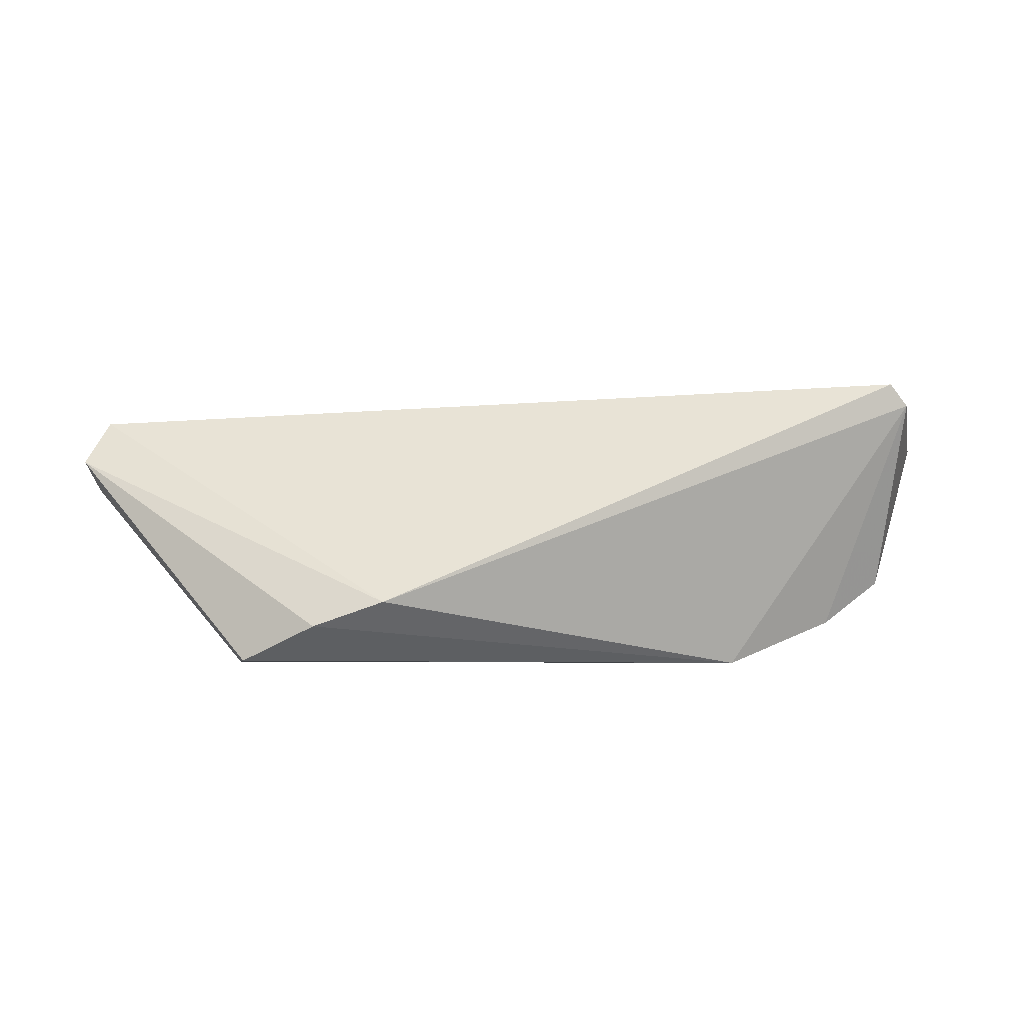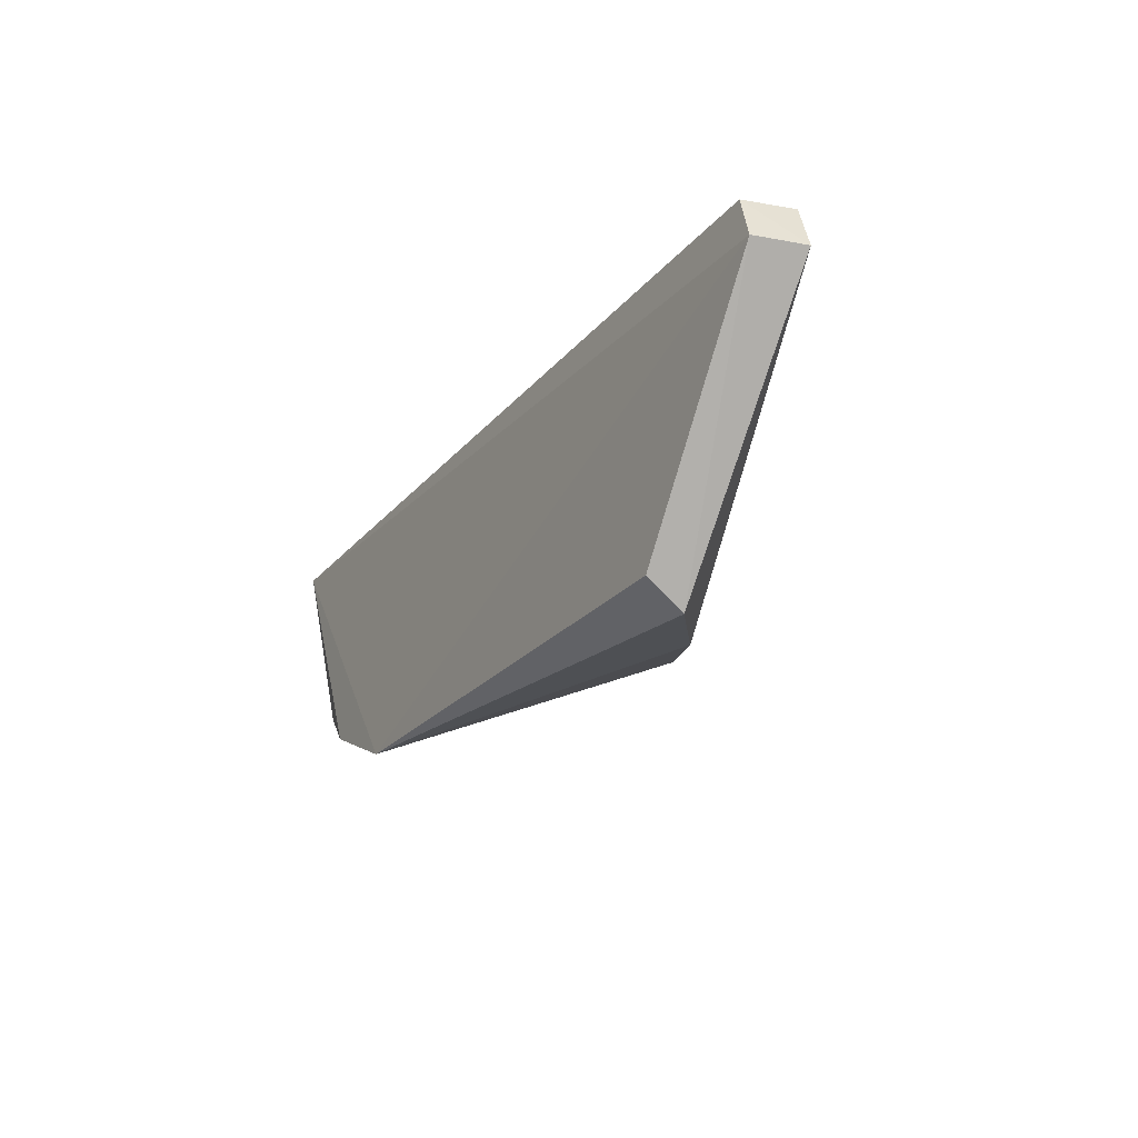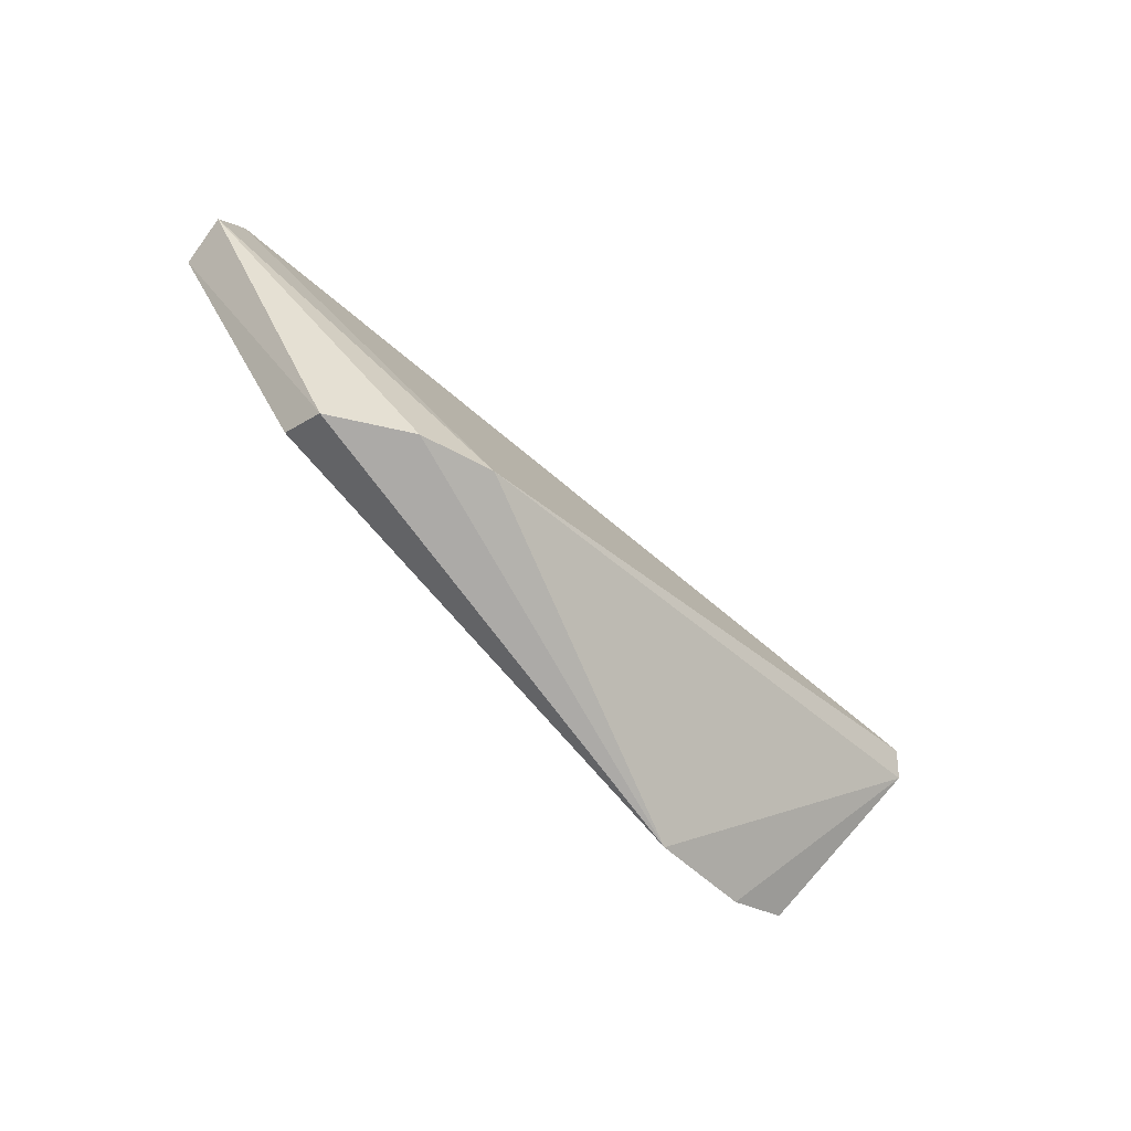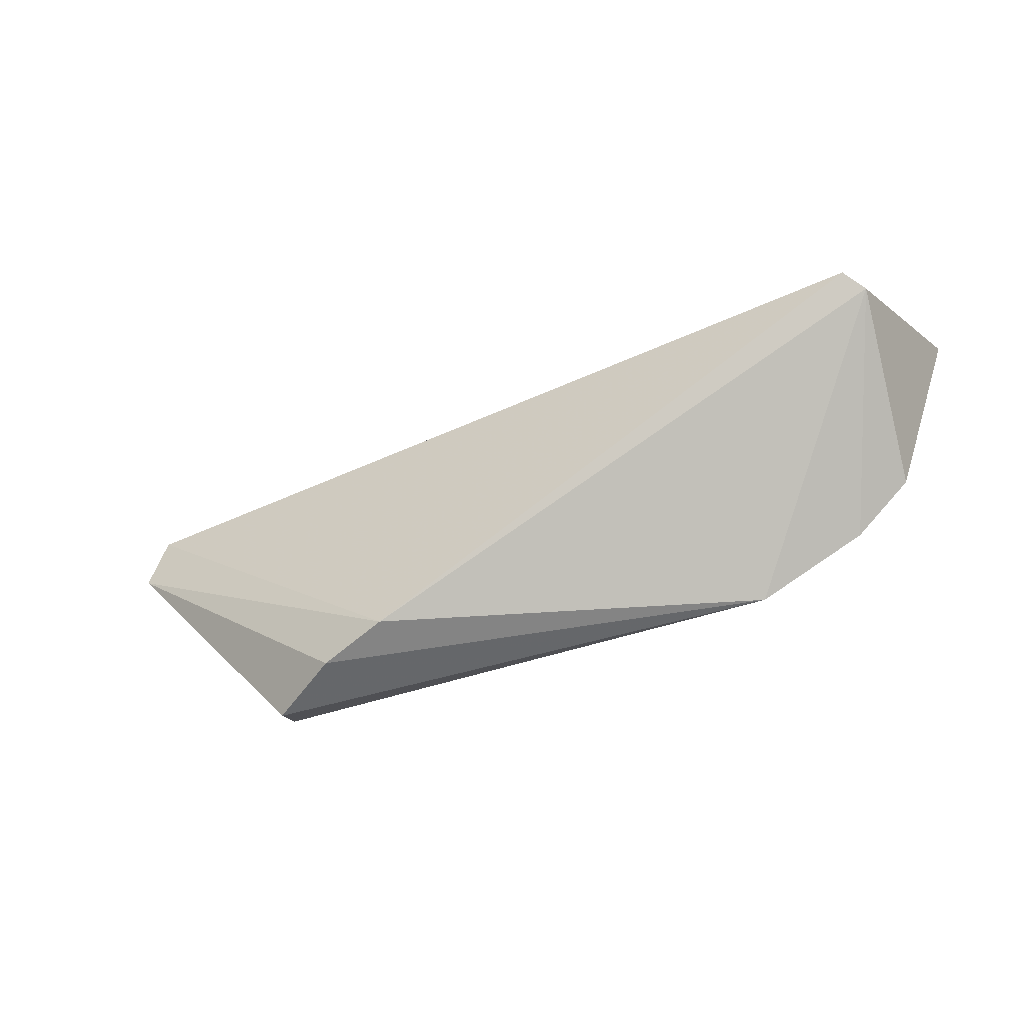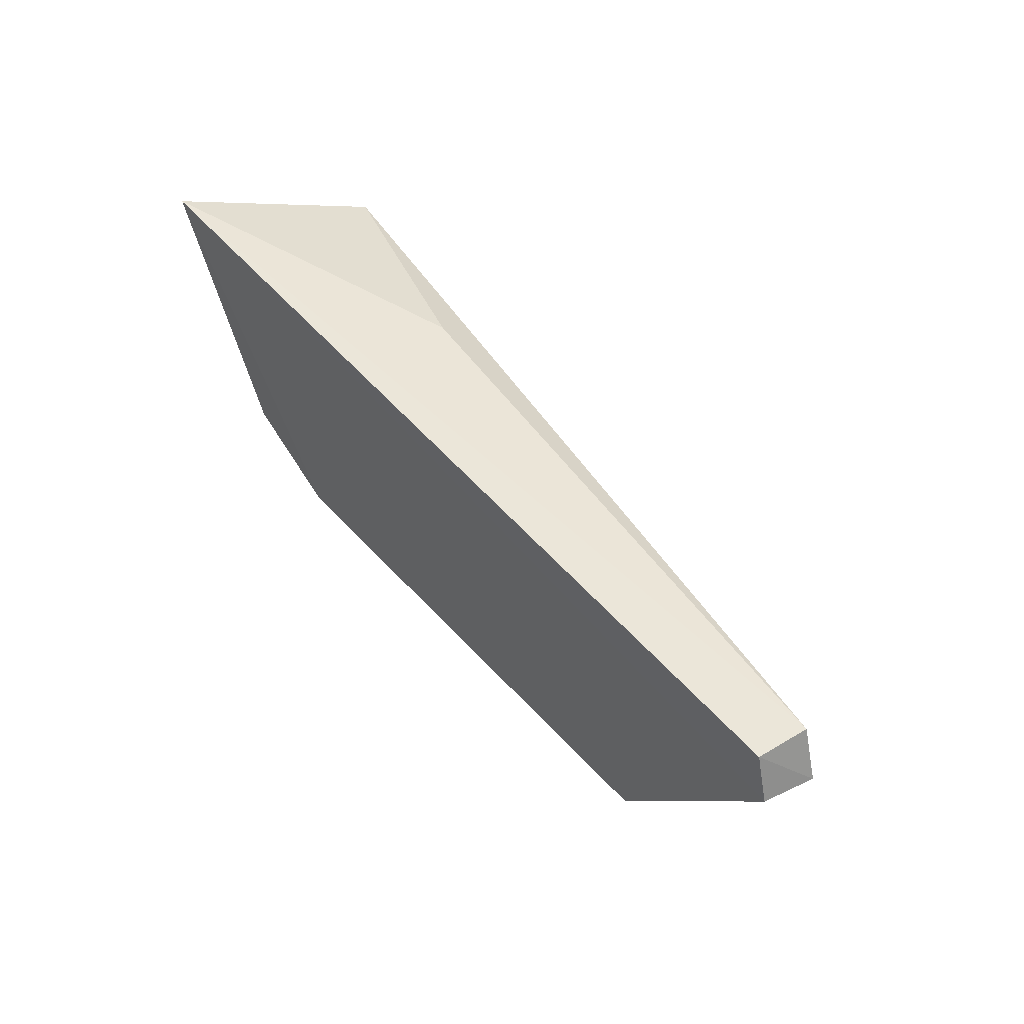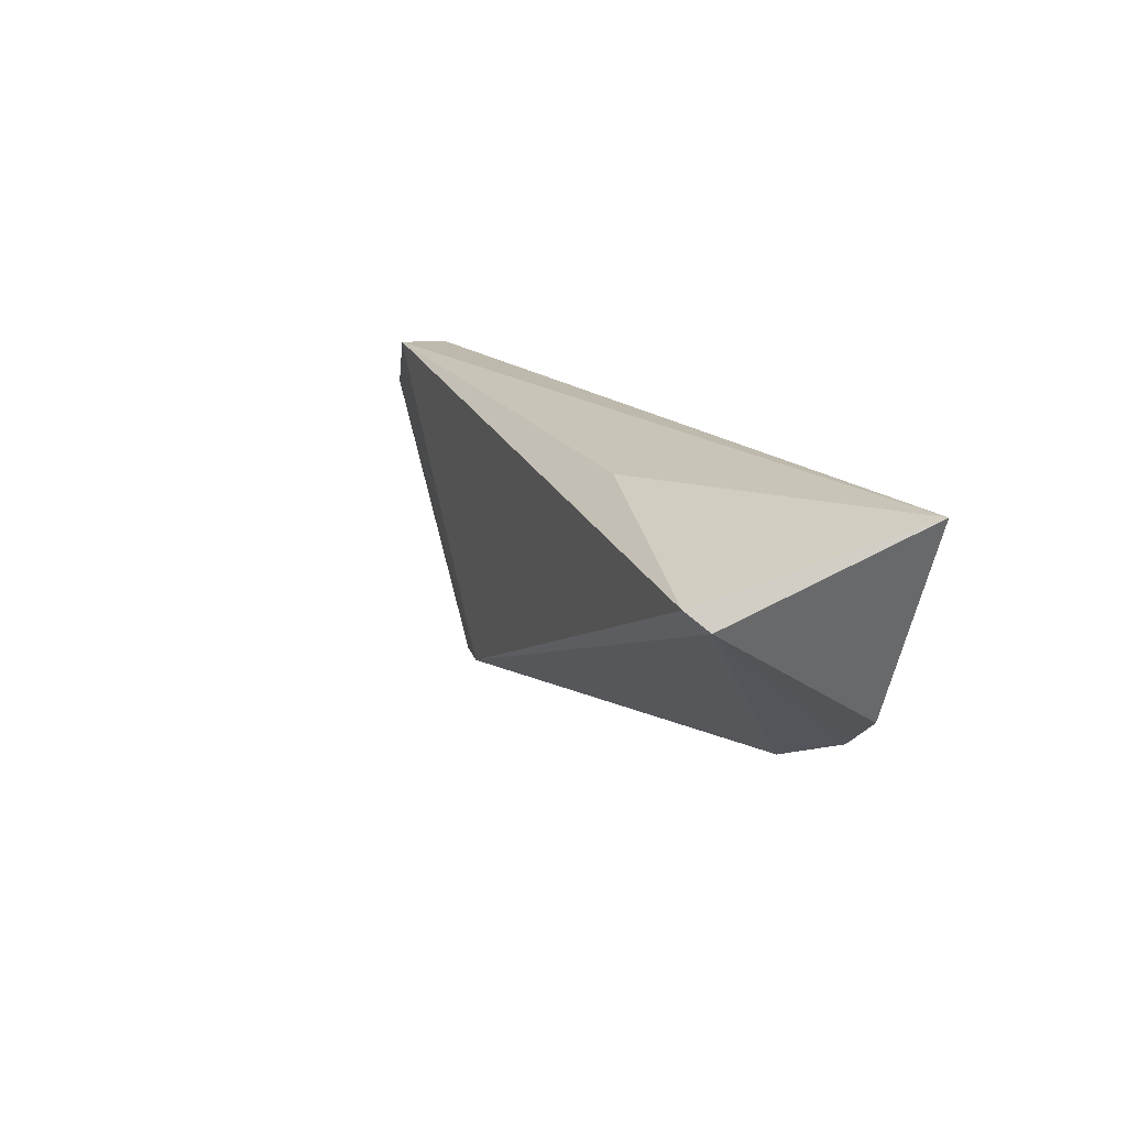
<metadata>
{"format":"obj","ext":"obj","renderer":"f3d","projection":"perspective","resolution":1024,"background":"white","views":[{"elev":-36.6,"azim":178.3,"up":"+Z"},{"elev":-26.5,"azim":63.3,"up":"+Z"},{"elev":-76.3,"azim":133.2,"up":"+Z"},{"elev":-44.6,"azim":-158.2,"up":"+Z"},{"elev":49.3,"azim":51.9,"up":"+Z"},{"elev":19.6,"azim":-116.5,"up":"+Z"}]}
</metadata>
<code>
v 0.04511 -0.02394 0.05
v 0.0461 -0.02845 0.04588
v 0.02521 -0.02143 0.02701
v -0.01066 -0.03056 0.02982
v -0.02922 -0.03057 0.05383
v 0.03182 -0.02853 0.0279
v 0.04687 -0.0243 0.04587
v 0.04463 -0.02815 0.04971
v -0.02381 -0.0146 0.0485
v 0.03118 -0.02534 0.02603
v 0.01948 -0.01961 0.02832
v -0.003816 -0.02029 0.05111
v -0.02404 -0.02967 0.03791
v -0.02531 -0.01591 0.04721
v -0.01935 -0.0306 0.03422
f 5 4 2
f 6 2 4
f 8 5 2
f 8 1 5
f 8 7 1
f 8 2 7
f 10 6 4
f 10 4 3
f 10 3 7
f 10 7 2
f 10 2 6
f 11 7 3
f 11 1 7
f 11 9 1
f 11 3 4
f 12 9 5
f 12 5 1
f 12 1 9
f 14 11 4
f 14 9 11
f 14 13 5
f 14 5 9
f 15 4 5
f 15 5 13
f 15 14 4
f 15 13 14

</code>
